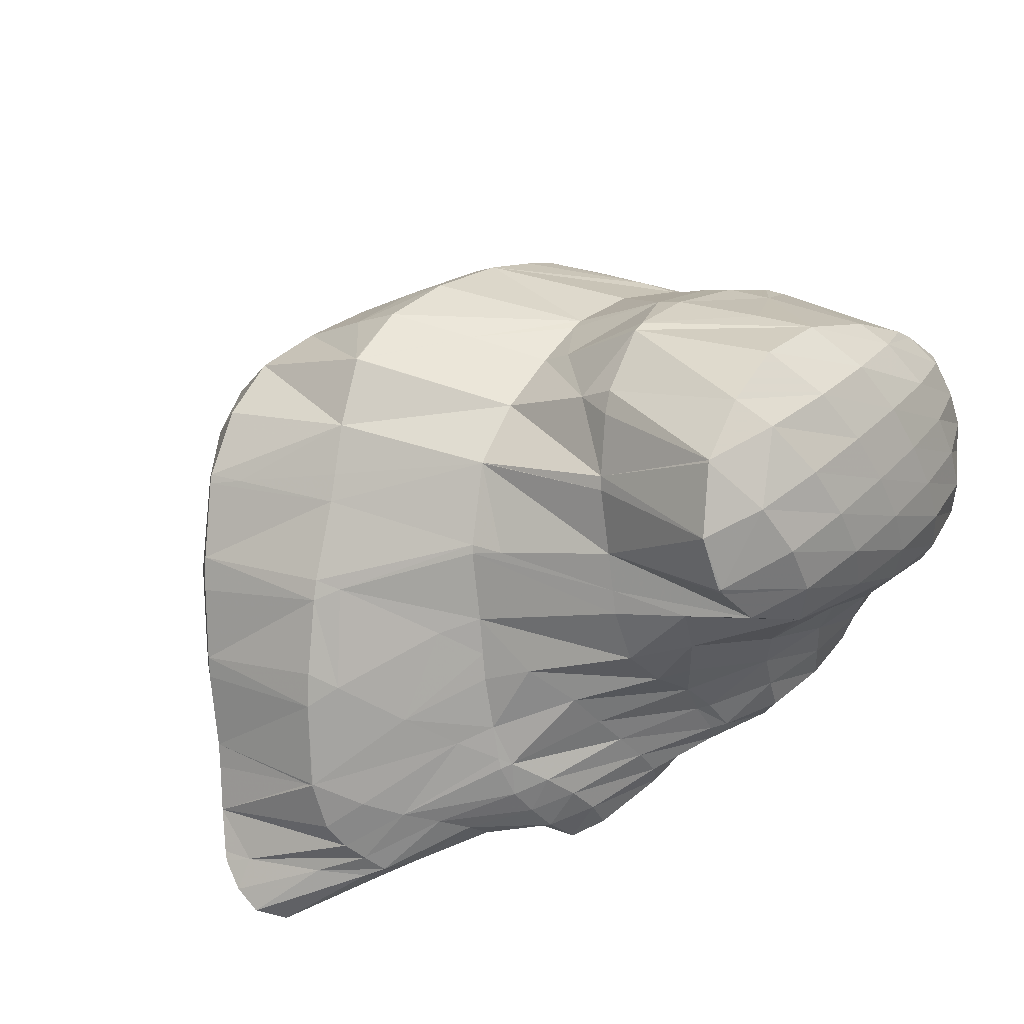
<metadata>
{"format":"obj","ext":"obj","renderer":"f3d","projection":"perspective","resolution":1024,"background":"white","views":[{"elev":48.4,"azim":-42.6,"up":"+Y"}]}
</metadata>
<code>
v 193.1 277.8 69.83
v 192.5 278.5 69.71
v 192.9 278.2 69.42
v 193.7 278.1 69.49
v 192.2 279.4 69.39
v 192.6 279 68.96
v 194.5 278.3 69.15
v 194.3 278.6 68.76
v 194.8 278.6 68.91
v 191.8 280.3 69.1
v 192.3 279.9 68.44
v 193.9 279.4 67.99
v 195.5 279.4 68.35
v 191 281.3 68.82
v 191.9 280.8 67.81
v 193.5 280.4 67.31
v 195.8 279.9 68.06
v 195.6 280.4 67.62
v 195.9 280.4 67.79
v 190.4 281.8 68.7
v 189.8 282.4 68.56
v 190.1 282.2 68.17
v 191.5 281.8 67.1
v 193.2 281.6 66.68
v 195.2 281.6 66.96
v 195.8 281.6 67.24
v 188.4 283.5 68.25
v 189.4 283.2 67.23
v 191 283 66.45
v 192.8 282.8 66.13
v 194.9 282.9 66.49
v 195.4 283 66.69
v 187.8 284 68.12
v 186.6 284.8 67.95
v 187.3 284.6 67.38
v 188.9 284.5 66.49
v 190.6 284.3 65.94
v 192.5 284.3 65.78
v 194.9 283.7 66.42
v 194.3 284.4 66.21
v 186.7 286.2 67.12
v 186.9 286.1 66.94
v 188.6 286 66.26
v 190.4 285.9 65.92
v 192.5 285.7 65.97
v 191.8 286 65.99
v 186.9 286.3 66.98
v 188.6 286.6 66.42
v 190.5 286.4 66.08
v 189.3 280.7 74.43
v 188.6 280.6 74.72
v 189.1 280.7 74.23
v 190.6 280.6 73.29
v 190.9 280.9 73.79
v 192 280.2 72.78
v 192.4 280.6 73.36
v 193.5 280.3 73.08
v 181.7 278.4 78.34
v 181.3 278.4 78.45
v 181.5 278.4 78.11
v 183.1 278.8 76.73
v 183.5 278.7 77.46
v 184.9 279.5 75.45
v 185.4 279.5 76.37
v 186.6 280.2 74.22
v 187.4 280.3 75.29
v 188.3 280.7 73.13
v 189.8 280.7 72.3
v 191.1 280 71.64
v 193.7 280.3 73.04
v 192.2 278.7 70.86
v 193.8 278.3 70.89
v 195 279.9 72.75
v 195.3 279.9 72.68
v 179.4 278.8 78.38
v 180.7 278.9 76.87
v 182.4 279.3 75.66
v 184.2 279.9 74.59
v 185.9 280.6 73.57
v 187.7 281 72.65
v 189.3 281.1 71.89
v 190.7 280.5 71.22
v 191.8 279.3 70.31
v 196.3 279.7 72.49
v 178.8 279.2 77.77
v 180.1 279.4 76.21
v 181.8 279.8 75.05
v 183.6 280.4 74.07
v 185.3 281 73.19
v 187.1 281.3 72.39
v 188.8 281.4 71.7
v 190.3 281 71.04
v 191.6 280.1 70.15
v 196.3 279.7 72.49
v 196.8 280 72.33
v 178.8 279.6 77.01
v 179.6 279.8 75.93
v 181.2 280.3 74.66
v 183 280.9 73.7
v 184.8 281.4 72.88
v 186.6 281.7 72.15
v 188.3 281.8 71.5
v 189.9 281.5 70.84
v 191.2 280.8 69.87
v 197.1 280.6 72.14
v 179 280 76.24
v 179.2 280.1 75.96
v 180.7 280.8 74.42
v 182.4 281.4 73.37
v 184.2 281.9 72.54
v 186 282.2 71.83
v 187.8 282.3 71.16
v 189.4 282.1 70.43
v 190.8 281.5 69.23
v 196.1 280.7 68.53
v 197.2 281.6 71.82
v 179.1 280.2 76.05
v 179.7 281 75.31
v 180.3 281.4 74.43
v 182 282.1 73.1
v 183.7 282.6 72.16
v 185.5 282.9 71.37
v 187.2 283 70.61
v 188.9 282.8 69.71
v 197.3 282.7 71.34
v 196.2 282.1 68.64
v 180.2 282 74.65
v 180.5 282.6 74.32
v 181.6 283.1 72.92
v 183.2 283.6 71.72
v 184.9 283.8 70.75
v 186.6 283.9 69.8
v 188.1 283.6 68.62
v 197.2 284.1 70.68
v 196 283.4 68.28
v 181.1 284.4 73.34
v 181.3 284.5 72.96
v 182.8 284.9 71.34
v 184.4 285 70.04
v 185.9 284.9 68.72
v 196.9 285.4 69.9
v 181.3 284.9 73.08
v 182.1 286.5 72.14
v 182.6 286.6 71.45
v 184 286.6 69.84
v 185.4 286.4 68.35
v 192.7 286.1 66.35
v 196.2 286.8 69.16
v 182.6 287.3 71.68
v 183.8 288.7 70.62
v 183.9 288.7 70.41
v 185.4 288.5 68.97
v 187 288.3 67.9
v 188.9 288.3 67.56
v 191 288.3 67.66
v 193.4 288.4 68.27
v 194 288.5 68.62
v 183.9 288.9 70.49
v 185.5 289.8 69.62
v 187.2 290.1 69.02
v 189.2 289.9 68.76
v 191.3 289.4 68.62
v 193.5 288.7 68.58
v 189.6 281.6 74.7
v 191.5 282.7 74.35
v 193 282.3 73.98
v 181.7 278.7 78.61
v 184.3 280.4 79.49
v 185.2 281.1 79.9
v 186.6 281.7 79.21
v 188.7 282.9 78.03
v 190.6 284 76.94
v 192.3 284.4 76.18
v 193.7 284 75.86
v 195 282.9 75.86
v 196.1 282 75.89
v 196 281.6 74.98
v 181.8 280.2 79.85
v 184.5 280.9 80.17
v 182.8 280.8 80.48
v 196.3 281.9 75.91
v 197.1 281.3 76
v 181.4 280.7 79.85
v 181.9 281 80.22
v 197.9 281 76.1
v 198.3 281 76.12
v 180.5 280.6 78.7
v 181.6 281.4 79.71
v 199.3 281.2 76.1
v 179.4 280.2 76.8
v 181.3 281.7 79.19
v 200.3 282.1 75.81
v 181.1 282.3 78.62
v 200 283.2 74.08
v 200.7 282.8 75.5
v 201 283.5 75.16
v 181.2 283.4 77.71
v 181.2 283.5 77.88
v 198.5 284.4 71.94
v 201 285.1 74.31
v 181.2 283.5 77.87
v 182.1 285.5 76.85
v 197 285.4 69.96
v 200.4 286.5 73.41
v 182.5 286.2 76.44
v 183.6 287.8 75.51
v 196.3 286.9 69.3
v 199.7 287.6 72.57
v 183.9 288.3 75.25
v 184.3 289.1 71.4
v 185.4 289.6 74.22
v 185.9 290.1 73.84
v 196.3 288.7 70.07
v 198.5 288.8 71.92
v 186.8 291 73.12
v 188.3 291.9 72.16
v 188.3 291.9 72.12
v 189.7 291.3 70.46
v 191.8 291 70.34
v 194.2 290.7 70.71
v 196.7 290.1 71.52
v 195.7 290.6 71.43
v 188.3 292 72.16
v 190.1 292.2 71.63
v 192.2 291.9 71.4
v 194.3 291.2 71.35
v 189.4 281.2 82.77
v 188.5 281.2 83.06
v 189.3 281.7 81.67
v 191 282.6 80.12
v 191.2 281.5 82.05
v 192.7 282.8 79.55
v 192.8 281.8 81.38
v 194.2 282 80.83
v 187.4 281.3 83.33
v 186.5 281.6 83.39
v 194.4 282 80.78
v 195.8 282.2 80.26
v 196.2 282.2 80.14
v 184.6 281.8 81.69
v 185.9 282.4 83.05
v 197.3 282 79.95
v 197.5 282 79.92
v 184.1 282.4 81.51
v 185.5 283.1 82.64
v 198.5 281.3 77.38
v 198.6 282.1 79.82
v 183.5 282.7 80.91
v 185.2 283.7 82.21
v 199.3 282.2 79.73
v 200 282.5 79.61
v 182.8 282.9 80.13
v 185.2 284.5 81.67
v 201.2 283.5 79.18
v 182 283.1 79.18
v 185.3 284.7 81.5
v 184.6 284.9 80.44
v 185.5 285.5 80.99
v 201.7 284.2 78.82
v 202.1 284.9 78.45
v 181.2 283.5 77.9
v 183.8 285.5 79.07
v 185.9 286.7 80.25
v 202.3 286.3 77.58
v 182.9 286.1 77.28
v 186.1 287.3 79.88
v 185.5 287.6 78.69
v 186.5 288.1 79.39
v 202 287.3 76.44
v 202.1 287.3 76.79
v 202 287.3 76.72
v 184.2 288.2 75.94
v 187.1 289.7 78.43
v 200.6 287.9 74.16
v 201.5 287.9 76.11
v 187.2 289.8 78.31
v 188.6 291.3 77.19
v 200.4 288.6 75.16
v 200.7 288.6 75.68
v 188.6 291.3 77.18
v 188.3 292 72.19
v 190.3 291.9 76.47
v 191.2 292.1 73.85
v 192.2 292 75.94
v 193.7 292.1 75.56
v 197.8 290.4 74.36
v 200.5 288.7 75.65
v 198.4 290.3 75.29
v 194.1 292.1 75.47
v 196.1 291.5 75.26
v 198.2 290.5 75.27
v 189.4 281.4 83.11
v 191.2 281.8 82.69
v 192.9 281.9 81.95
v 187.4 281.9 83.75
v 189.3 282.3 83.95
v 191.1 282.6 83.77
v 192.9 282.6 83.38
v 194.5 282.4 82.64
v 195.9 282.2 81.03
v 187 282.8 83.62
v 189.1 283.2 84.06
v 191 283.4 84.47
v 192.9 283.3 84.86
v 192.8 283.3 84.87
v 194.6 283 84.48
v 195.6 282.9 84.23
v 196.3 282.8 83.75
v 197.4 282.1 80.65
v 186.6 283.5 83.23
v 188.7 284 83.82
v 190.8 284.2 84.64
v 191.2 284.2 84.85
v 196.3 282.9 84.06
v 198 283.1 83.55
v 198.5 283.2 83.39
v 186.1 284.1 82.68
v 188.3 284.7 83.38
v 190.5 285.1 84.29
v 190.8 285.1 84.49
v 199.8 283.7 82.88
v 200 283.9 82.78
v 185.5 284.6 81.84
v 187.9 285.5 82.91
v 190.2 286.1 84.12
v 190.2 286.1 84.13
v 201 284.9 82.17
v 187.4 286.4 82.36
v 190.2 286.1 84.12
v 189.3 287.1 83.8
v 201.5 285.5 81.78
v 201.8 286 81.46
v 186.7 287.2 81.18
v 188.5 288.3 83.35
v 202.2 287 80.75
v 188.6 289.6 82.66
v 202.4 287.5 80.3
v 202.5 287.6 80.11
v 187.5 289.9 79.13
v 188.8 290.1 82.33
v 189.1 291 81.8
v 202.7 287.9 79.68
v 189.6 292.4 80.89
v 202.6 288.2 79.39
v 189.8 292.7 80.69
v 190.7 293.8 79.83
v 191 293.4 78.69
v 192.4 292.7 76.68
v 201.6 289.4 78.82
v 201.8 289.4 79.08
v 191.2 294.2 79.52
v 192.9 294.8 78.75
v 194.7 294 77.85
v 193.3 294.8 78.67
v 196.9 293.1 77.77
v 198.7 292.4 78.48
v 199.4 291.9 78.57
v 201.7 289.5 79.06
v 195 294.3 78.48
v 197.1 293.4 78.42
v 192.9 283.3 84.88
v 194.7 283.1 84.67
v 192.8 284.3 85.31
v 194.6 284.1 85.24
v 196.4 283.8 84.8
v 198 283.4 83.83
v 192.6 285.3 85.19
v 194.5 285.2 85.27
v 196.4 285 85.05
v 198.2 284.7 84.51
v 199.8 284 83.08
v 192.4 286.4 85.09
v 194.4 286.5 85.31
v 196.3 286.4 85.38
v 198.2 286.2 85.29
v 199.9 285.7 84.2
v 190 287.4 84.3
v 192.2 287.8 85.29
v 194.3 287.9 85.76
v 196.3 287.6 86.04
v 195.5 288 86.07
v 198.2 287 85.82
v 199.9 287 85.32
v 201.4 286.4 82.54
v 200.4 287.3 85.04
v 189.8 288.8 84.48
v 192.2 289.5 86.19
v 192.2 289.5 86.19
v 194.3 288.5 86.12
v 201.3 288.2 84.31
v 201.4 288.2 84.28
v 189.5 290.3 84.4
v 190.4 290.9 85.95
v 202.4 287.8 80.73
v 201.7 289.1 83.7
v 189.5 292.3 85.46
v 189.5 292.2 85.2
v 189.6 292.1 85.52
v 201.8 289.9 83.21
v 202.3 288.7 81.26
v 189.5 292.4 85.38
v 189.5 293.7 84.73
v 201.5 290.9 82.77
v 202.2 289.4 80.98
v 190.6 295.1 83.75
v 190.7 295.1 83.72
v 200.6 292.1 82.47
v 200.4 292.1 81.89
v 200.1 292.6 82.38
v 201.7 289.5 79.21
v 192.4 295.6 83
v 194.2 295.7 82.45
v 195.8 294.8 80.7
v 196.2 295.2 82.2
v 197.5 293.6 79.55
v 198.4 293.9 82.23
v 196.3 288 86.21
v 198.2 287.9 86.14
v 199.9 287.5 85.47
v 192.2 289.5 86.21
v 194.3 289.6 86.49
v 196.2 289.5 86.44
v 198 289.3 86.15
v 199.7 288.9 85.55
v 201.3 288.2 84.32
v 192.1 291.1 86.4
v 194 291.1 86.39
v 195.9 290.9 86.18
v 197.8 290.6 85.82
v 199.5 290.2 85.27
v 201.2 289.4 84.27
v 189.6 292.3 85.49
v 191.7 292.5 85.99
v 193.7 292.5 85.92
v 195.6 292.2 85.67
v 197.5 291.9 85.31
v 199.3 291.3 84.8
v 201 290.5 83.94
v 191.3 293.9 85.17
v 193.3 293.8 85.18
v 195.3 293.6 84.97
v 197.2 293.1 84.64
v 199 292.5 84.15
v 200.8 291.6 83.36
v 192.8 295.1 84
v 194.8 294.8 83.95
v 196.8 294.3 83.65
v 198.7 293.5 83.09
g foo
f 1 2 3
f 4 1 3
f 5 6 3
f 5 3 2
f 4 3 7
f 7 3 8
f 8 3 6
f 9 7 8
f 10 11 6
f 10 6 5
f 12 8 11
f 8 6 11
f 9 8 12
f 9 12 13
f 14 15 11
f 14 11 10
f 16 12 15
f 12 11 15
f 13 12 17
f 17 12 18
f 18 12 16
f 19 17 18
f 20 21 22
f 20 22 14
f 14 22 15
f 15 22 23
f 24 16 23
f 16 15 23
f 25 18 24
f 18 16 24
f 19 18 25
f 19 25 26
f 27 28 22
f 27 22 21
f 29 23 28
f 23 22 28
f 30 24 29
f 24 23 29
f 31 25 30
f 25 24 30
f 26 25 31
f 26 31 32
f 33 34 35
f 33 35 27
f 27 35 28
f 28 35 36
f 37 29 36
f 29 28 36
f 38 30 37
f 30 29 37
f 39 31 40
f 40 31 38
f 38 31 30
f 39 32 31
f 41 42 35
f 41 35 34
f 43 36 42
f 36 35 42
f 44 37 43
f 37 36 43
f 45 38 46
f 46 38 44
f 44 38 37
f 45 40 38
f 41 47 42
f 48 43 42
f 48 42 47
f 49 44 43
f 49 43 48
f 49 46 44
f 50 51 52
f 50 52 53
f 50 53 54
f 54 53 55
f 54 55 56
f 57 56 55
f 58 59 60
f 58 60 61
f 58 61 62
f 62 61 63
f 62 63 64
f 64 63 65
f 64 65 66
f 66 65 51
f 51 65 52
f 52 65 67
f 68 53 67
f 53 52 67
f 69 55 68
f 55 53 68
f 57 55 70
f 70 55 71
f 71 55 69
f 70 71 72
f 70 72 73
f 74 73 72
f 75 76 60
f 75 60 59
f 77 61 76
f 61 60 76
f 78 63 77
f 63 61 77
f 79 65 78
f 65 63 78
f 80 67 79
f 67 65 79
f 81 68 80
f 68 67 80
f 82 69 81
f 69 68 81
f 83 71 82
f 71 69 82
f 2 1 83
f 1 72 83
f 72 71 83
f 1 4 72
f 72 4 74
f 74 4 84
f 85 86 76
f 85 76 75
f 87 77 86
f 77 76 86
f 88 78 87
f 78 77 87
f 89 79 88
f 79 78 88
f 90 80 89
f 80 79 89
f 91 81 90
f 81 80 90
f 92 82 91
f 82 81 91
f 93 83 92
f 83 82 92
f 83 5 2
f 83 93 5
f 7 84 4
f 7 94 84
f 95 94 7
f 95 7 9
f 96 97 86
f 96 86 85
f 98 87 97
f 87 86 97
f 99 88 98
f 88 87 98
f 100 89 99
f 89 88 99
f 101 90 100
f 90 89 100
f 102 91 101
f 91 90 101
f 103 92 102
f 92 91 102
f 104 93 103
f 93 92 103
f 93 10 5
f 93 104 10
f 13 105 9
f 105 95 9
f 106 107 97
f 106 97 96
f 108 98 107
f 98 97 107
f 109 99 108
f 99 98 108
f 110 100 109
f 100 99 109
f 111 101 110
f 101 100 110
f 112 102 111
f 102 101 111
f 113 103 112
f 103 102 112
f 114 104 113
f 104 103 113
f 104 14 10
f 104 114 14
f 17 115 13
f 115 116 13
f 116 105 13
f 115 17 19
f 106 117 107
f 118 119 117
f 117 119 107
f 107 119 108
f 120 109 119
f 109 108 119
f 121 110 120
f 110 109 120
f 122 111 121
f 111 110 121
f 123 112 122
f 112 111 122
f 124 113 123
f 113 112 123
f 21 20 124
f 20 114 124
f 114 113 124
f 114 20 14
f 125 115 126
f 125 116 115
f 115 19 26
f 115 26 126
f 118 127 119
f 128 129 127
f 127 129 119
f 119 129 120
f 130 121 129
f 121 120 129
f 131 122 130
f 122 121 130
f 132 123 131
f 123 122 131
f 133 124 132
f 124 123 132
f 124 27 21
f 124 133 27
f 134 126 135
f 134 125 126
f 126 26 32
f 126 32 135
f 136 137 129
f 136 129 128
f 138 130 137
f 130 129 137
f 139 131 138
f 131 130 138
f 140 132 139
f 132 131 139
f 34 33 140
f 33 133 140
f 133 132 140
f 133 33 27
f 135 39 134
f 39 40 134
f 40 141 134
f 135 32 39
f 136 142 137
f 143 144 142
f 142 144 137
f 137 144 138
f 145 139 144
f 139 138 144
f 146 140 145
f 140 139 145
f 140 41 34
f 140 146 41
f 147 45 46
f 147 148 45
f 45 148 40
f 40 148 141
f 143 149 144
f 150 151 149
f 149 151 144
f 144 151 145
f 152 146 151
f 146 145 151
f 47 41 153
f 41 146 153
f 146 152 153
f 153 48 47
f 153 154 48
f 154 49 48
f 154 155 49
f 46 49 147
f 49 155 147
f 155 156 147
f 148 147 156
f 148 156 157
f 150 158 151
f 159 152 151
f 159 151 158
f 160 153 152
f 160 152 159
f 161 154 153
f 161 153 160
f 162 155 154
f 162 154 161
f 163 156 155
f 163 155 162
f 163 157 156
f 164 51 50
f 164 50 54
f 164 54 165
f 165 54 56
f 165 56 166
f 166 56 57
f 167 59 58
f 167 58 62
f 167 62 168
f 168 62 169
f 169 62 170
f 170 62 64
f 66 171 64
f 171 170 64
f 51 164 66
f 164 172 66
f 172 171 66
f 173 164 165
f 173 172 164
f 174 165 166
f 174 173 165
f 166 57 174
f 57 70 174
f 70 175 174
f 176 175 177
f 177 175 73
f 73 175 70
f 177 73 74
f 178 75 59
f 178 59 167
f 179 180 168
f 180 178 168
f 178 167 168
f 179 168 169
f 176 177 181
f 177 74 181
f 181 74 182
f 182 74 84
f 183 85 75
f 183 75 178
f 180 183 178
f 180 184 183
f 94 182 84
f 94 185 182
f 186 185 94
f 186 94 95
f 187 96 85
f 187 85 183
f 184 187 183
f 184 188 187
f 105 189 95
f 189 186 95
f 190 106 96
f 190 96 187
f 188 190 187
f 188 191 190
f 116 192 105
f 192 189 105
f 190 117 106
f 117 190 118
f 190 191 118
f 191 193 118
f 194 195 125
f 195 192 125
f 192 116 125
f 196 195 194
f 127 118 197
f 197 118 198
f 198 118 193
f 197 128 127
f 199 125 134
f 199 194 125
f 196 194 199
f 196 199 200
f 198 201 197
f 197 201 128
f 201 202 128
f 202 136 128
f 203 134 141
f 203 199 134
f 200 199 203
f 200 203 204
f 202 205 142
f 202 142 136
f 142 206 143
f 142 205 206
f 207 141 148
f 207 203 141
f 204 203 207
f 204 207 208
f 206 209 149
f 206 149 143
f 210 150 211
f 150 149 211
f 149 209 211
f 212 210 211
f 213 148 157
f 213 207 148
f 208 207 213
f 208 213 214
f 210 158 150
f 212 215 210
f 210 215 158
f 158 215 159
f 216 217 215
f 217 160 215
f 160 159 215
f 217 161 160
f 217 218 161
f 218 162 161
f 218 219 162
f 219 163 162
f 219 220 163
f 213 157 163
f 213 163 220
f 213 220 221
f 221 220 222
f 221 214 213
f 216 223 217
f 224 218 217
f 224 217 223
f 225 219 218
f 225 218 224
f 226 220 219
f 226 219 225
f 226 222 220
f 227 228 229
f 227 229 230
f 227 230 231
f 231 230 232
f 231 232 233
f 234 233 232
f 235 236 169
f 235 169 170
f 229 228 171
f 228 235 171
f 235 170 171
f 230 171 172
f 230 229 171
f 232 172 173
f 232 230 172
f 234 232 237
f 232 173 237
f 173 174 237
f 175 238 174
f 238 237 174
f 239 238 175
f 239 175 176
f 240 180 179
f 240 179 241
f 179 169 241
f 169 236 241
f 181 239 176
f 181 242 239
f 243 242 181
f 243 181 182
f 244 184 180
f 244 180 240
f 241 244 240
f 241 245 244
f 185 246 182
f 246 247 182
f 247 243 182
f 246 185 186
f 248 188 184
f 248 184 244
f 245 248 244
f 245 249 248
f 247 246 250
f 246 186 250
f 250 186 251
f 251 186 189
f 252 191 188
f 252 188 248
f 249 252 248
f 249 253 252
f 192 254 189
f 254 251 189
f 255 193 191
f 255 191 252
f 253 256 252
f 256 257 252
f 257 255 252
f 258 257 256
f 195 254 192
f 195 259 254
f 260 259 195
f 260 195 196
f 261 198 193
f 261 193 255
f 262 261 257
f 261 255 257
f 258 262 257
f 258 263 262
f 200 264 196
f 264 260 196
f 261 201 198
f 201 261 202
f 202 261 265
f 265 261 262
f 263 266 262
f 266 267 262
f 267 265 262
f 268 267 266
f 269 270 204
f 270 264 204
f 264 200 204
f 271 270 269
f 265 205 202
f 205 265 206
f 206 265 272
f 272 265 267
f 268 272 267
f 268 273 272
f 274 204 208
f 274 269 204
f 271 269 274
f 271 274 275
f 272 209 206
f 273 276 272
f 272 276 209
f 209 276 211
f 211 277 212
f 211 276 277
f 278 208 214
f 278 274 208
f 275 274 278
f 275 278 279
f 277 280 215
f 277 215 212
f 281 216 282
f 216 215 282
f 215 280 282
f 282 283 281
f 282 284 283
f 285 283 284
f 286 221 222
f 278 214 221
f 278 221 286
f 278 286 287
f 287 286 288
f 287 279 278
f 281 223 216
f 283 224 223
f 283 223 281
f 285 289 283
f 283 289 224
f 224 289 225
f 225 289 226
f 289 290 226
f 222 226 286
f 286 226 291
f 291 226 290
f 291 288 286
f 292 228 227
f 292 227 231
f 292 231 293
f 293 231 233
f 293 233 294
f 294 233 234
f 295 236 235
f 228 292 235
f 235 292 295
f 295 292 296
f 297 296 293
f 296 292 293
f 298 297 294
f 297 293 294
f 237 299 234
f 234 299 294
f 294 299 298
f 299 237 238
f 299 238 300
f 300 238 239
f 301 241 236
f 301 236 295
f 302 301 296
f 301 295 296
f 303 302 297
f 302 296 297
f 304 305 298
f 305 303 298
f 303 297 298
f 306 298 299
f 306 304 298
f 307 306 308
f 306 299 308
f 299 300 308
f 242 309 239
f 239 309 300
f 300 309 308
f 309 242 243
f 310 245 241
f 310 241 301
f 311 310 302
f 310 301 302
f 312 311 303
f 311 302 303
f 305 312 303
f 305 313 312
f 307 308 314
f 315 308 309
f 315 314 308
f 309 243 315
f 315 243 316
f 316 243 247
f 317 249 245
f 317 245 310
f 318 317 311
f 317 310 311
f 319 318 312
f 318 311 312
f 313 319 312
f 313 320 319
f 250 316 247
f 250 321 316
f 322 321 250
f 322 250 251
f 323 253 249
f 323 249 317
f 324 323 318
f 323 317 318
f 325 324 319
f 324 318 319
f 320 325 319
f 320 326 325
f 254 327 251
f 327 322 251
f 323 256 253
f 256 323 258
f 258 323 328
f 328 323 324
f 329 330 325
f 330 328 325
f 328 324 325
f 329 325 326
f 259 327 254
f 259 331 327
f 332 331 259
f 332 259 260
f 333 263 258
f 333 258 328
f 330 333 328
f 330 334 333
f 264 335 260
f 335 332 260
f 333 266 263
f 266 333 268
f 333 334 268
f 334 336 268
f 270 335 264
f 270 337 335
f 338 337 270
f 338 270 271
f 339 273 340
f 340 273 336
f 336 273 268
f 341 339 340
f 275 342 271
f 342 338 271
f 339 276 273
f 276 339 277
f 339 341 277
f 341 343 277
f 279 344 275
f 344 342 275
f 343 345 280
f 343 280 277
f 346 347 345
f 347 282 345
f 282 280 345
f 347 284 282
f 347 348 284
f 348 285 284
f 349 287 288
f 349 350 287
f 287 350 279
f 279 350 344
f 346 351 347
f 352 348 347
f 352 347 351
f 353 289 285
f 353 285 348
f 353 348 354
f 354 348 352
f 353 290 289
f 353 355 290
f 355 356 290
f 356 357 290
f 357 291 290
f 288 291 349
f 349 291 358
f 358 291 357
f 358 350 349
f 354 359 353
f 360 355 353
f 360 353 359
f 360 356 355
f 361 305 304
f 361 304 306
f 361 306 362
f 362 306 307
f 363 313 305
f 363 305 361
f 364 363 362
f 363 361 362
f 314 365 307
f 307 365 362
f 362 365 364
f 365 314 315
f 365 315 366
f 366 315 316
f 367 320 313
f 367 313 363
f 368 367 364
f 367 363 364
f 369 368 365
f 368 364 365
f 370 369 366
f 369 365 366
f 321 371 316
f 316 371 366
f 366 371 370
f 371 321 322
f 372 326 320
f 372 320 367
f 373 372 368
f 372 367 368
f 374 373 369
f 373 368 369
f 375 374 370
f 374 369 370
f 376 375 371
f 375 370 371
f 371 322 327
f 371 327 376
f 377 330 329
f 326 372 329
f 329 372 377
f 377 372 378
f 379 378 373
f 378 372 373
f 380 381 374
f 381 379 374
f 379 373 374
f 382 374 375
f 382 380 374
f 383 375 376
f 383 382 375
f 327 331 384
f 327 384 385
f 327 385 376
f 376 385 383
f 384 331 332
f 386 334 330
f 386 330 377
f 387 388 378
f 388 386 378
f 386 377 378
f 389 378 379
f 389 387 378
f 389 379 381
f 385 384 390
f 384 332 390
f 390 332 391
f 391 332 335
f 392 336 334
f 392 334 386
f 388 392 386
f 388 393 392
f 337 394 335
f 394 395 335
f 395 391 335
f 394 337 338
f 396 397 398
f 392 340 336
f 398 397 341
f 398 341 393
f 393 341 340
f 393 340 392
f 399 394 400
f 399 395 394
f 394 338 342
f 394 342 400
f 396 401 397
f 397 401 341
f 401 402 341
f 402 343 341
f 403 400 404
f 403 399 400
f 400 342 344
f 400 344 404
f 402 405 345
f 402 345 343
f 345 406 346
f 345 405 406
f 407 408 409
f 407 403 408
f 403 404 408
f 404 410 408
f 404 344 350
f 404 350 410
f 406 411 351
f 406 351 346
f 351 411 352
f 411 412 352
f 413 354 414
f 354 352 414
f 352 412 414
f 414 415 413
f 414 416 415
f 357 356 415
f 357 415 416
f 357 416 408
f 408 416 409
f 410 358 357
f 410 357 408
f 410 350 358
f 413 359 354
f 415 360 359
f 415 359 413
f 415 356 360
f 417 381 380
f 417 380 382
f 417 382 418
f 418 382 383
f 418 383 419
f 419 383 385
f 420 388 387
f 420 387 389
f 420 389 421
f 381 417 389
f 389 417 421
f 421 417 422
f 423 422 418
f 422 417 418
f 424 423 419
f 423 418 419
f 390 425 385
f 385 425 419
f 419 425 424
f 425 390 391
f 426 393 388
f 426 388 420
f 427 426 421
f 426 420 421
f 428 427 422
f 427 421 422
f 429 428 423
f 428 422 423
f 430 429 424
f 429 423 424
f 431 430 425
f 430 424 425
f 425 391 395
f 425 395 431
f 432 396 398
f 393 426 398
f 398 426 432
f 432 426 433
f 434 433 427
f 433 426 427
f 435 434 428
f 434 427 428
f 436 435 429
f 435 428 429
f 437 436 430
f 436 429 430
f 438 437 431
f 437 430 431
f 431 395 399
f 431 399 438
f 432 401 396
f 401 432 402
f 402 432 439
f 439 432 433
f 440 439 434
f 439 433 434
f 441 440 435
f 440 434 435
f 442 441 436
f 441 435 436
f 443 442 437
f 442 436 437
f 444 443 438
f 443 437 438
f 438 399 403
f 438 403 444
f 439 405 402
f 405 439 406
f 406 439 445
f 445 439 440
f 446 445 441
f 445 440 441
f 447 446 442
f 446 441 442
f 448 447 443
f 447 442 443
f 409 448 407
f 407 448 444
f 444 448 443
f 444 403 407
f 445 411 406
f 446 412 411
f 446 411 445
f 447 414 412
f 447 412 446
f 448 416 414
f 448 414 447
f 448 409 416
g

</code>
